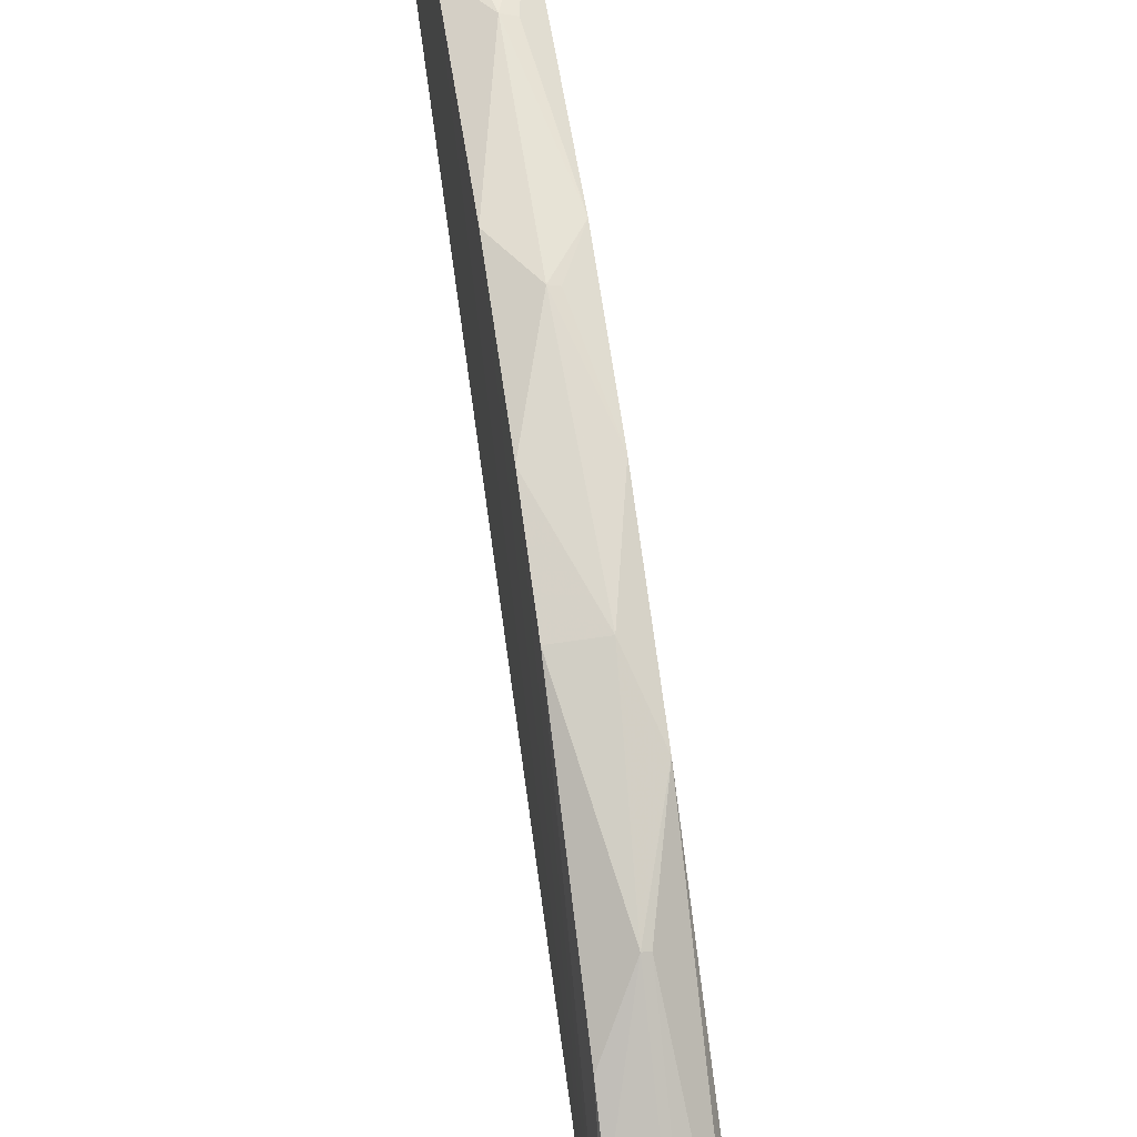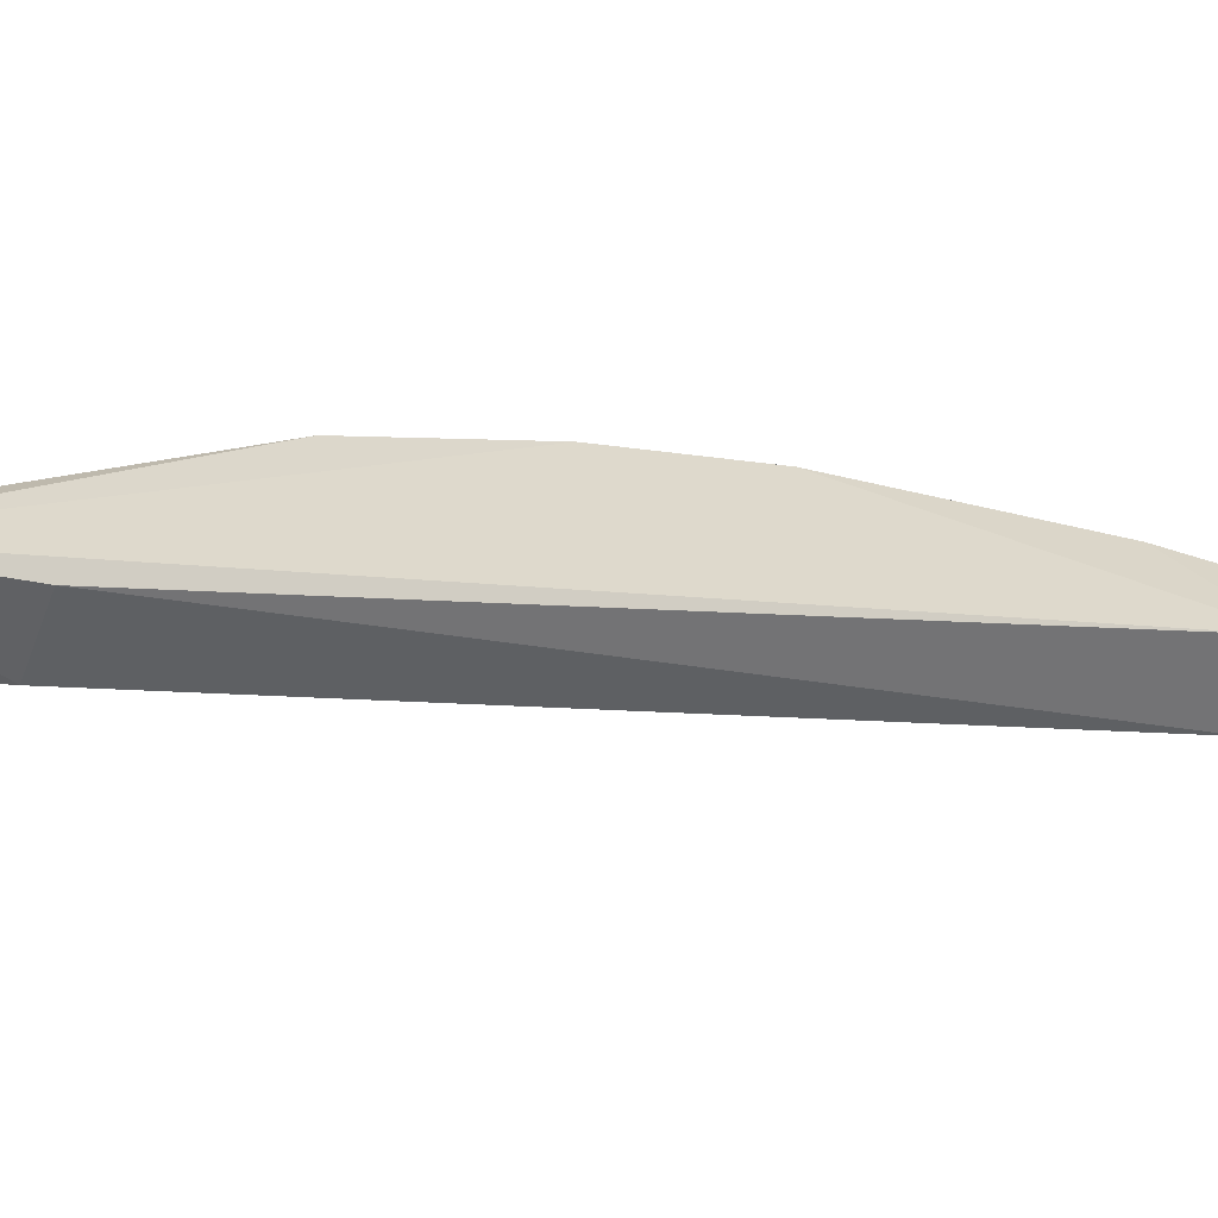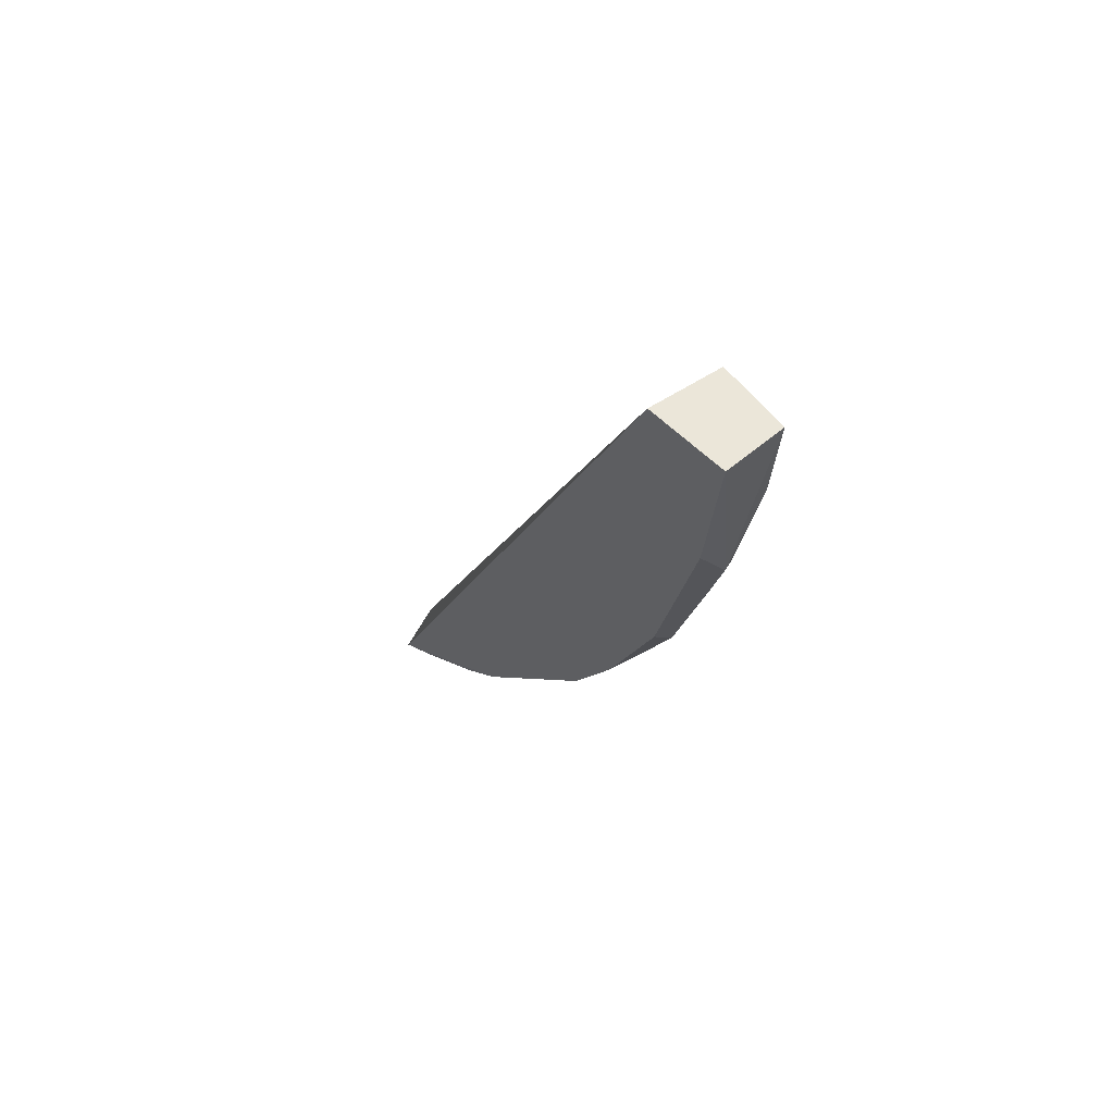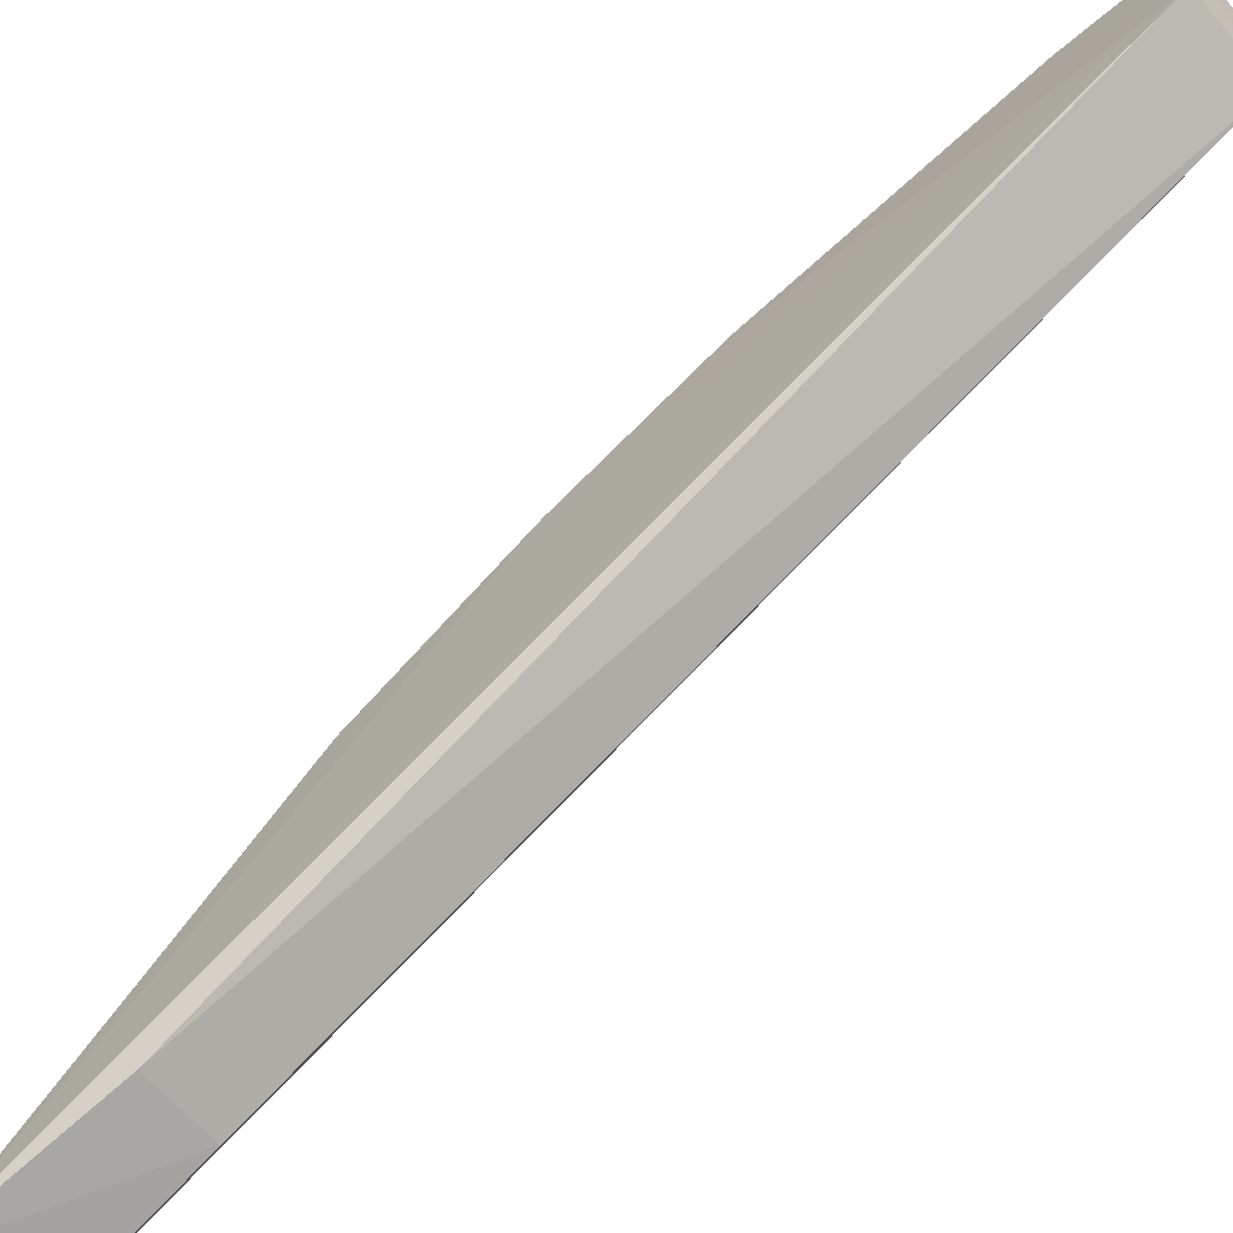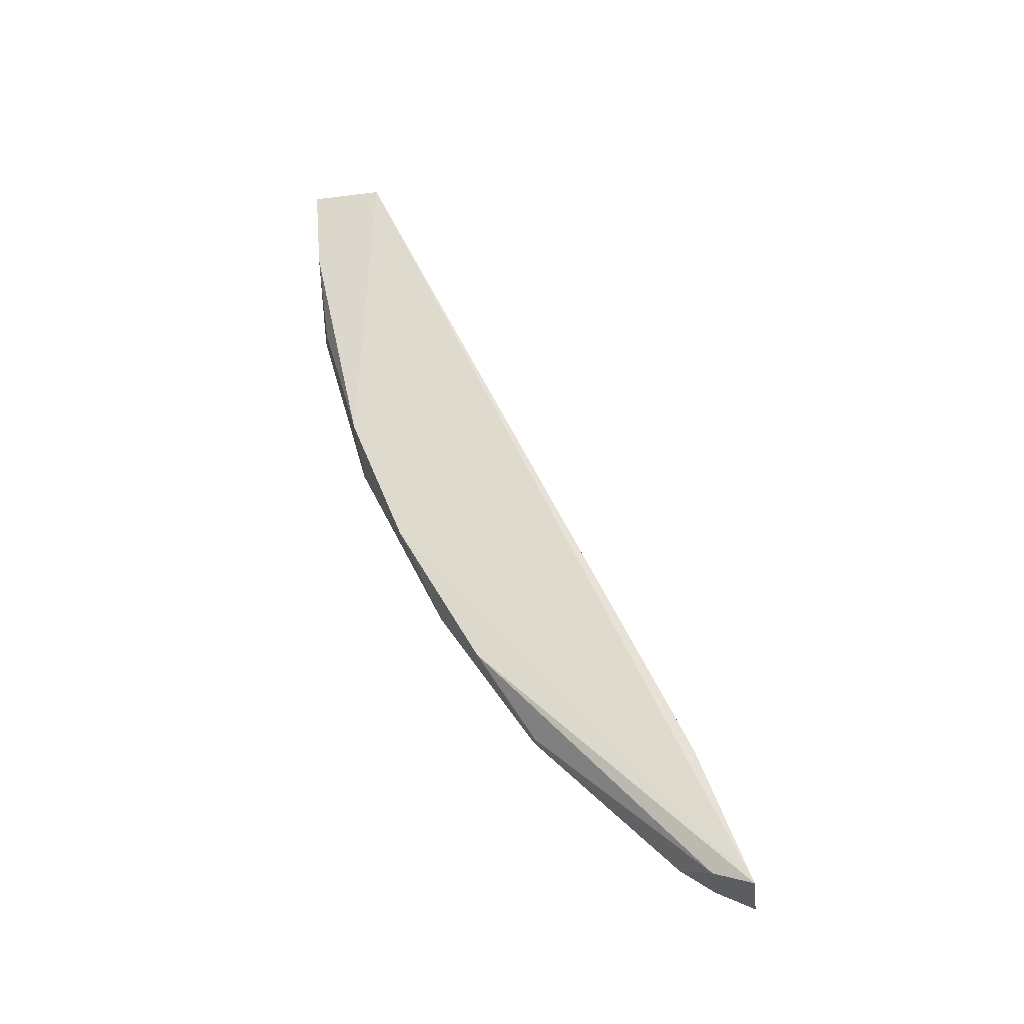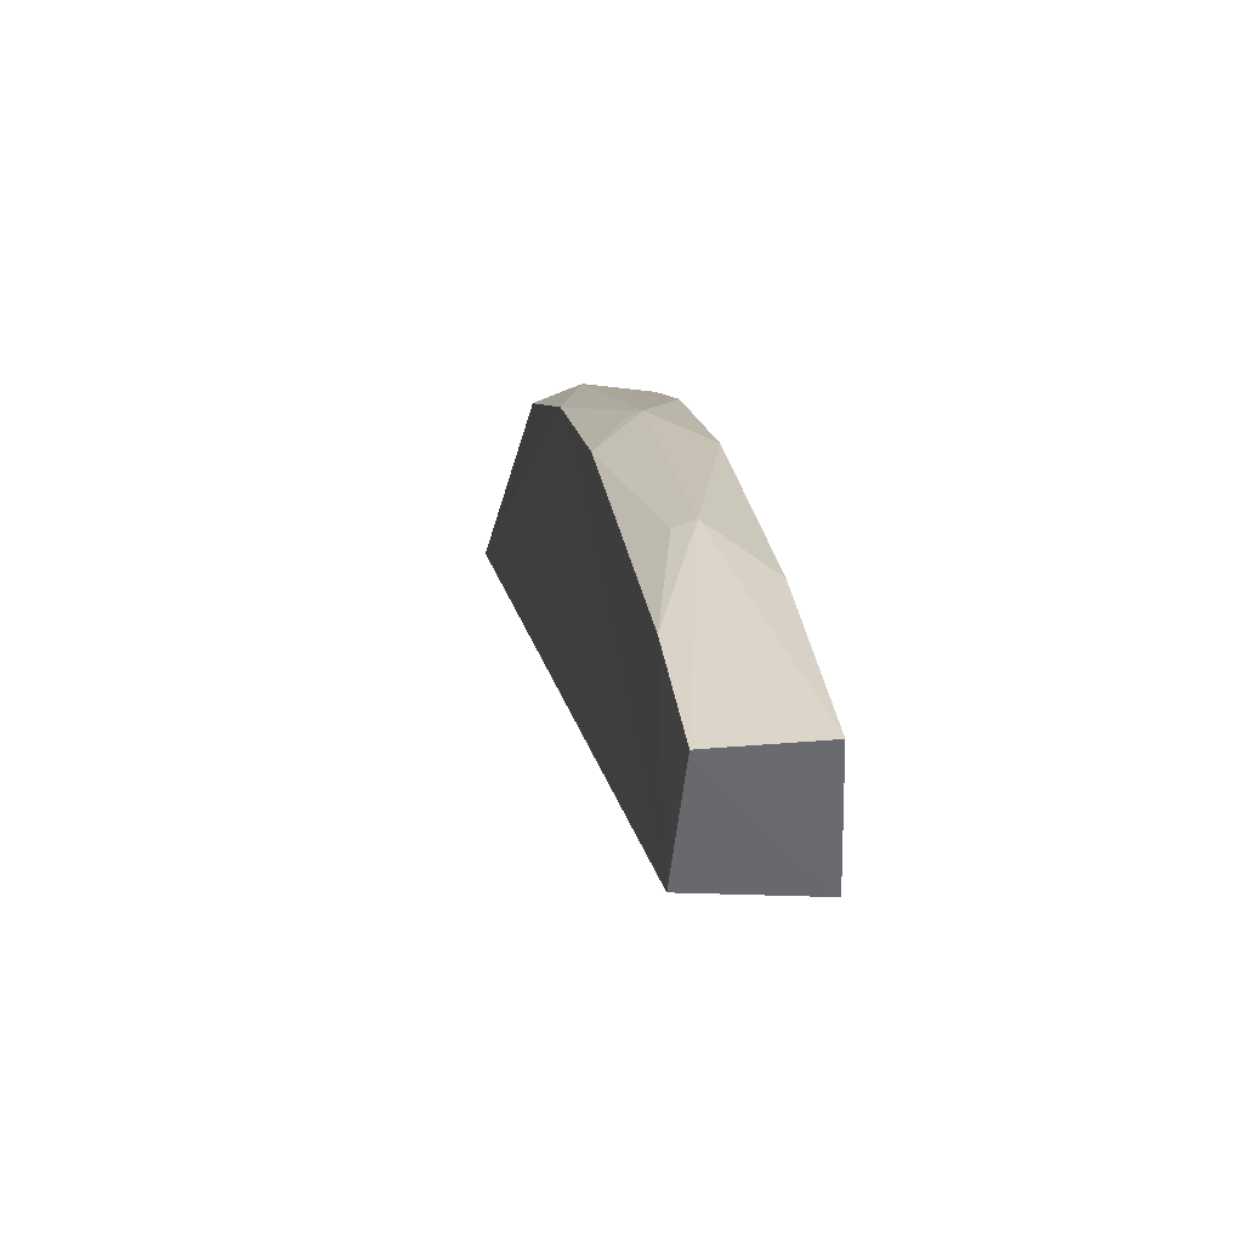
<metadata>
{"format":"obj","ext":"obj","renderer":"f3d","projection":"perspective","resolution":1024,"background":"white","views":[{"elev":45.6,"azim":171.4,"up":"+Y"},{"elev":-57.1,"azim":-110.8,"up":"+Y"},{"elev":57.6,"azim":138.8,"up":"+Z"},{"elev":-62.4,"azim":-50.2,"up":"+Y"},{"elev":-28.6,"azim":-81.3,"up":"+Z"},{"elev":34.2,"azim":-6.9,"up":"+Y"}]}
</metadata>
<code>
v -0.0009144 0.4656 -0.007666
v -0.0007342 0.458 -0.00804
v -0.0007505 0.4232 -0.08701
v -0.007886 0.423 -0.08681
v -0.007351 0.4588 -0.00814
v -0.001298 0.4276 -0.07432
v -0.004918 0.4511 -0.05879
v -0.001004 0.4642 -0.02051
v -0.00662 0.4656 -0.007723
v -0.007003 0.4275 -0.07431
v -0.004169 0.4423 -0.07165
v -0.003888 0.4644 -0.02503
v -0.006894 0.455 -0.05016
v -0.004192 0.4295 -0.08429
v -0.001237 0.4506 -0.05843
v -0.006817 0.4601 -0.03759
v -0.006973 0.4472 -0.06368
v -0.001355 0.4337 -0.07943
v -0.007091 0.4265 -0.08554
v -0.001111 0.4601 -0.03756
v -0.006681 0.4649 -0.01618
v -0.001386 0.4266 -0.08556
v -0.001333 0.4377 -0.0753
v -0.004763 0.4294 -0.08418
v -0.004777 0.4421 -0.07154
v -0.001188 0.455 -0.05014
v -0.003993 0.4595 -0.04182
v -0.005012 0.464 -0.02499
v -0.004815 0.4592 -0.04174
f 6 3 2
f 6 4 3
f 8 1 2
f 8 2 3
f 9 5 2
f 9 2 1
f 10 5 4
f 10 4 6
f 10 6 2
f 10 2 5
f 12 9 1
f 12 1 8
f 13 4 5
f 15 11 7
f 16 13 5
f 17 4 13
f 17 13 7
f 17 7 11
f 18 14 11
f 19 3 4
f 19 4 17
f 20 8 3
f 20 12 8
f 21 16 5
f 21 5 9
f 21 9 12
f 22 18 3
f 22 14 18
f 22 19 14
f 22 3 19
f 23 15 3
f 23 3 18
f 23 18 11
f 23 11 15
f 24 11 14
f 24 14 19
f 25 19 17
f 25 17 11
f 25 24 19
f 25 11 24
f 26 20 3
f 26 3 15
f 26 15 7
f 27 16 12
f 27 12 20
f 27 20 26
f 27 26 7
f 27 7 13
f 28 21 12
f 28 12 16
f 28 16 21
f 29 27 13
f 29 13 16
f 29 16 27

</code>
